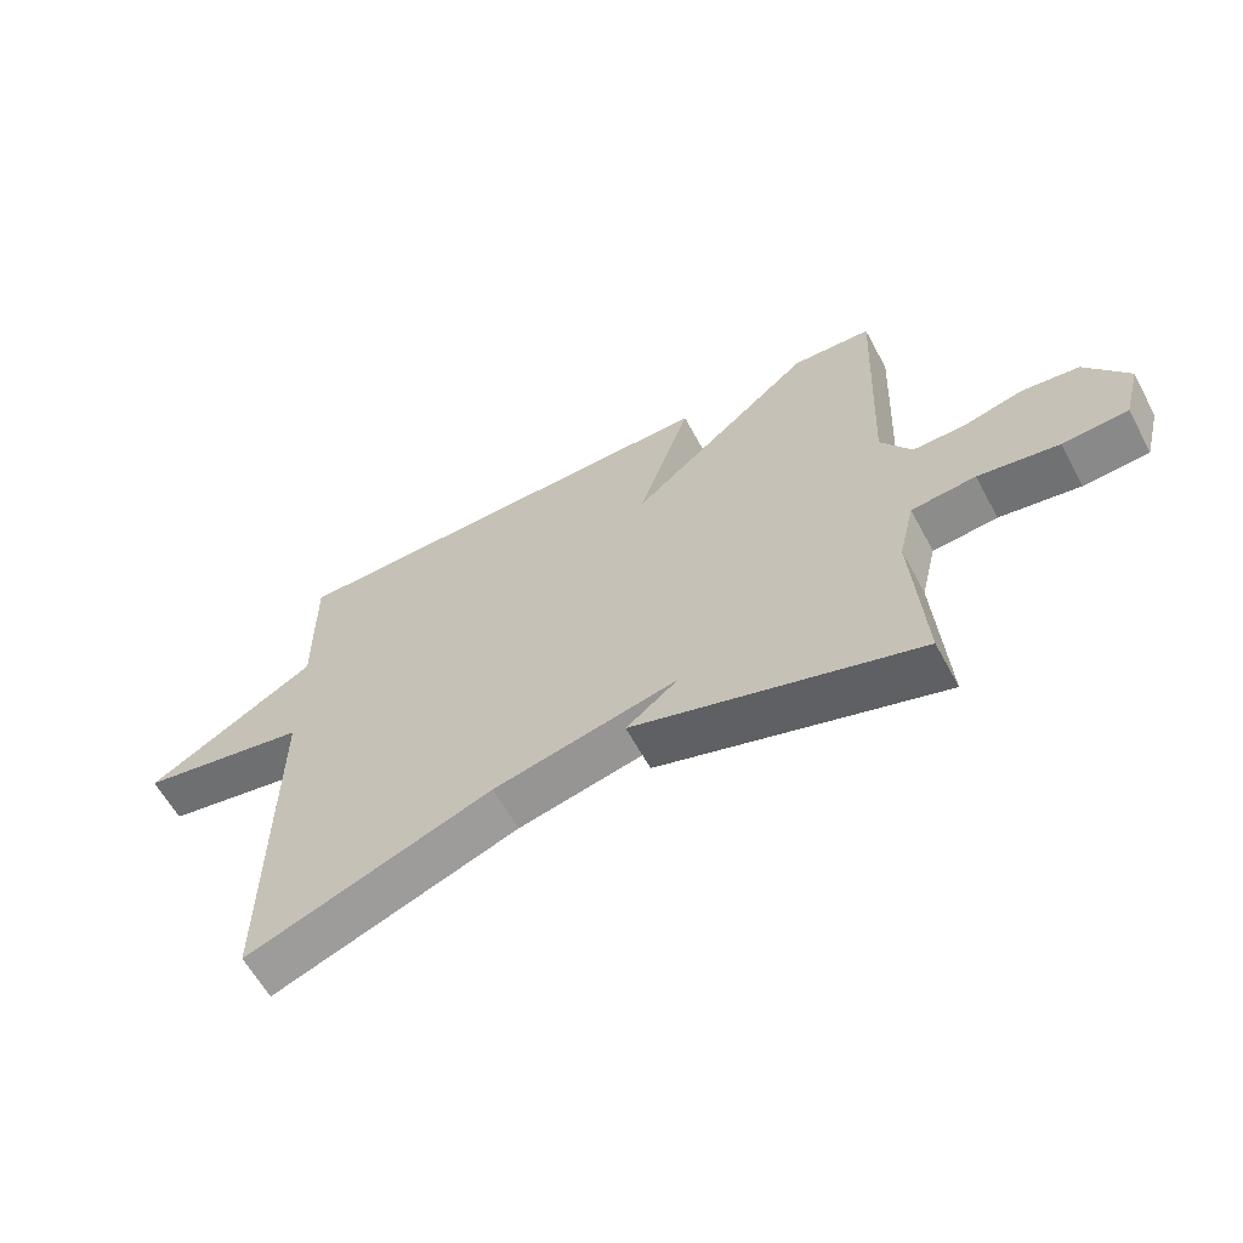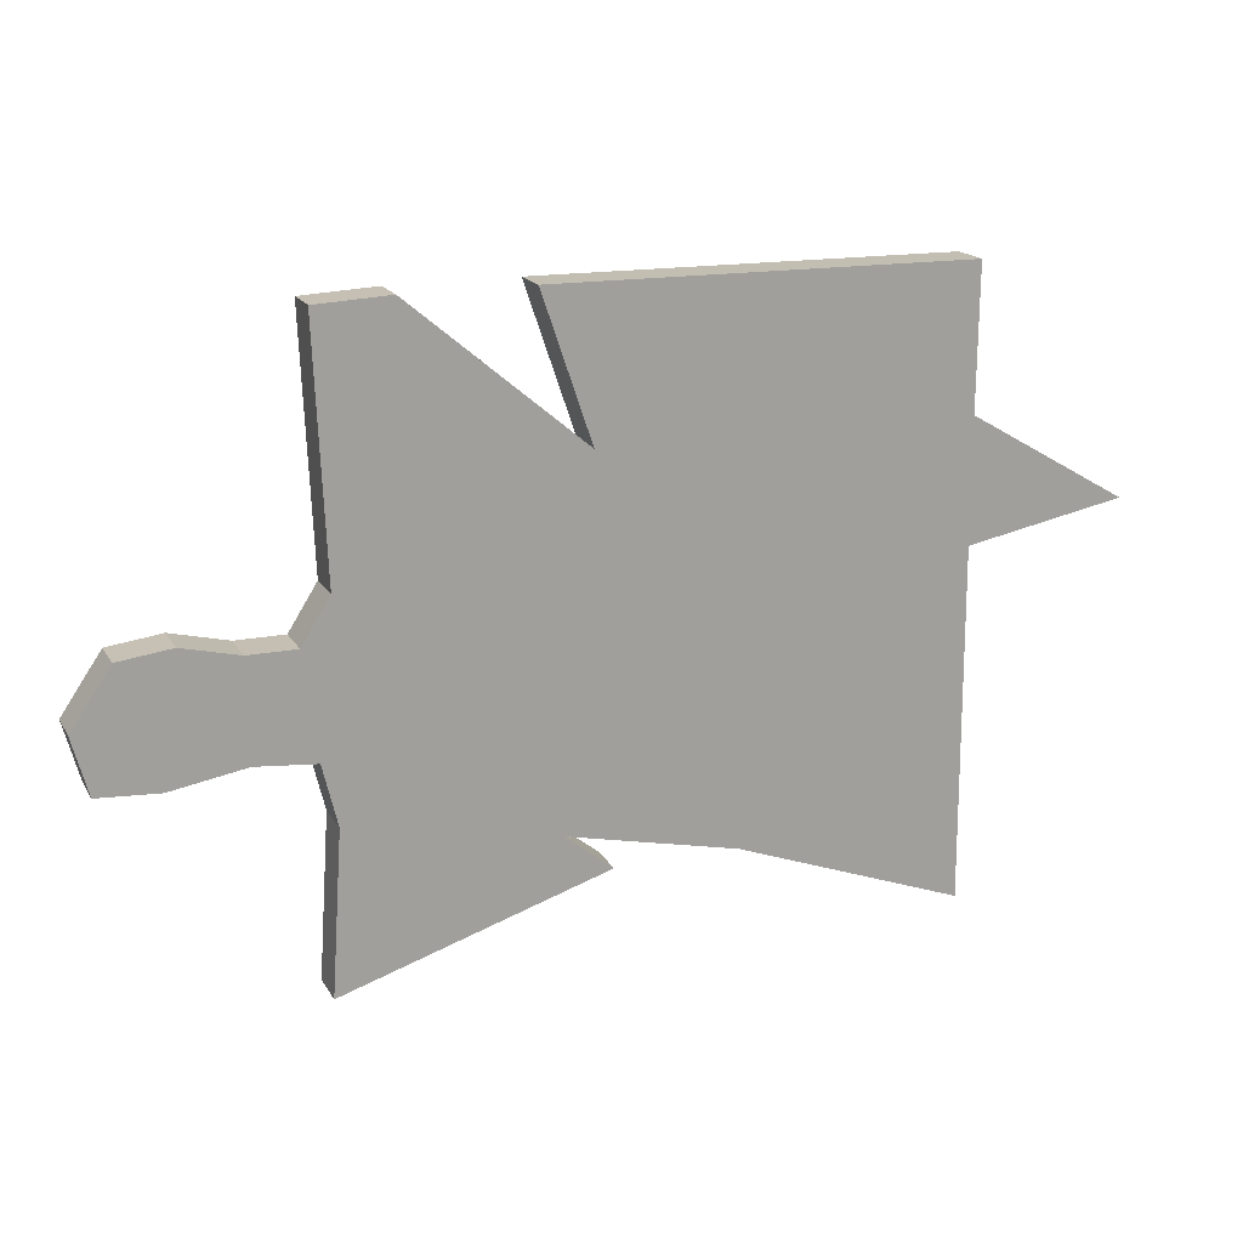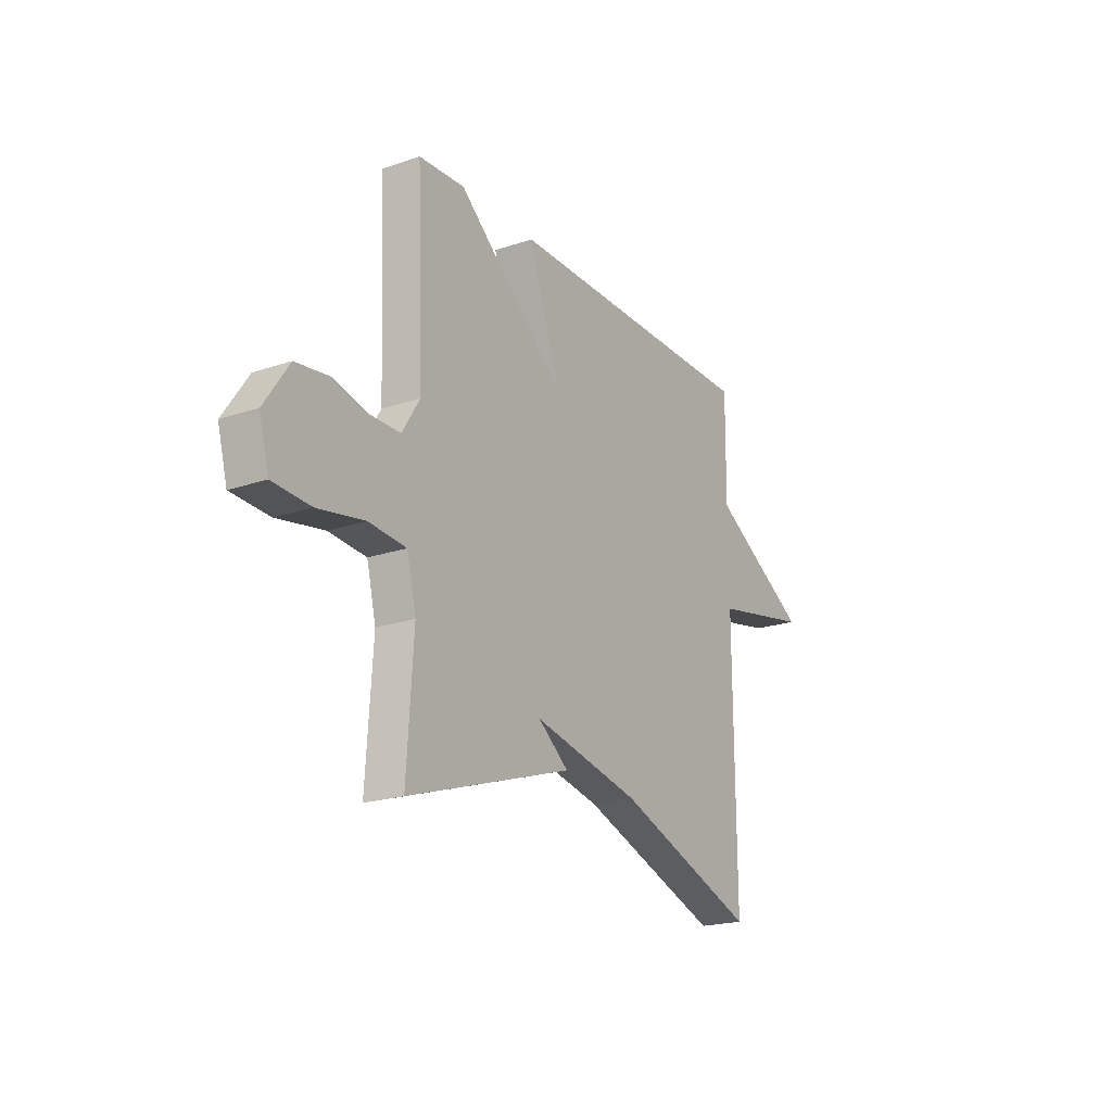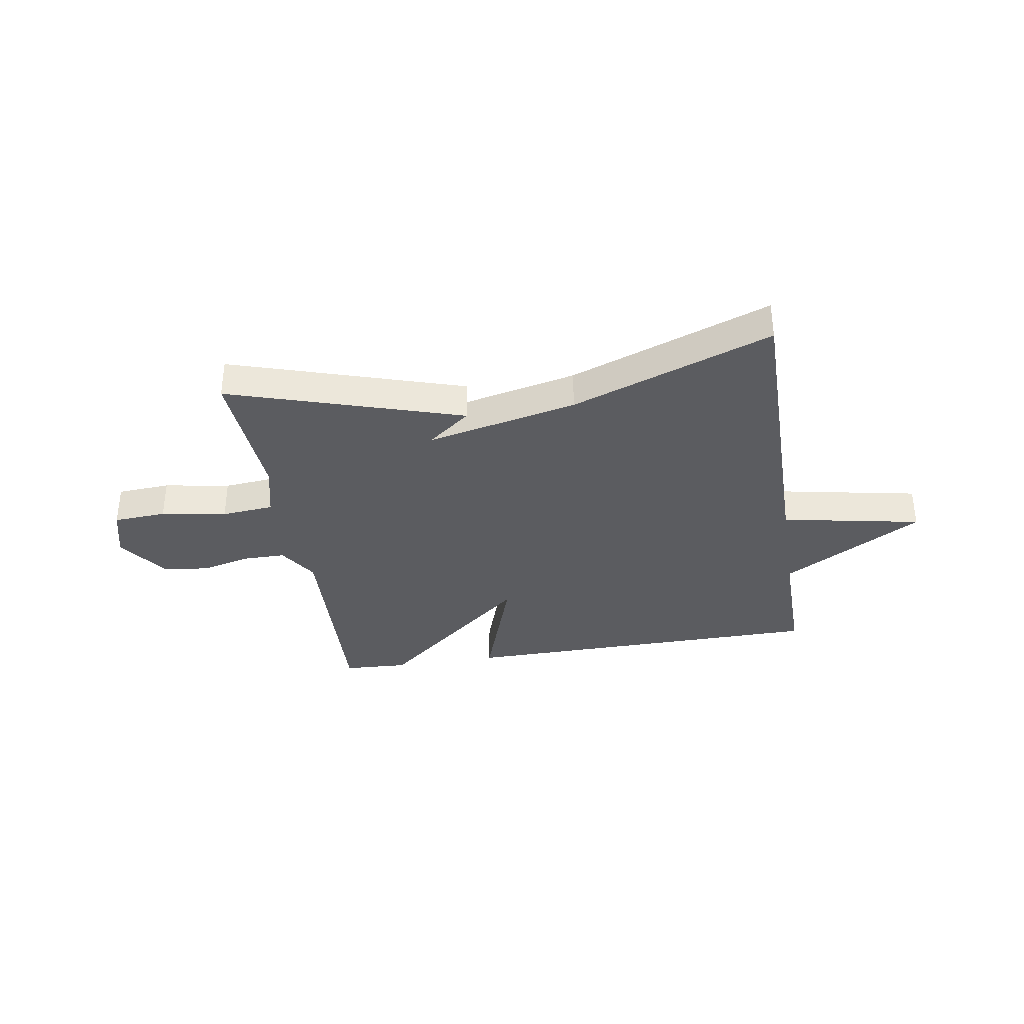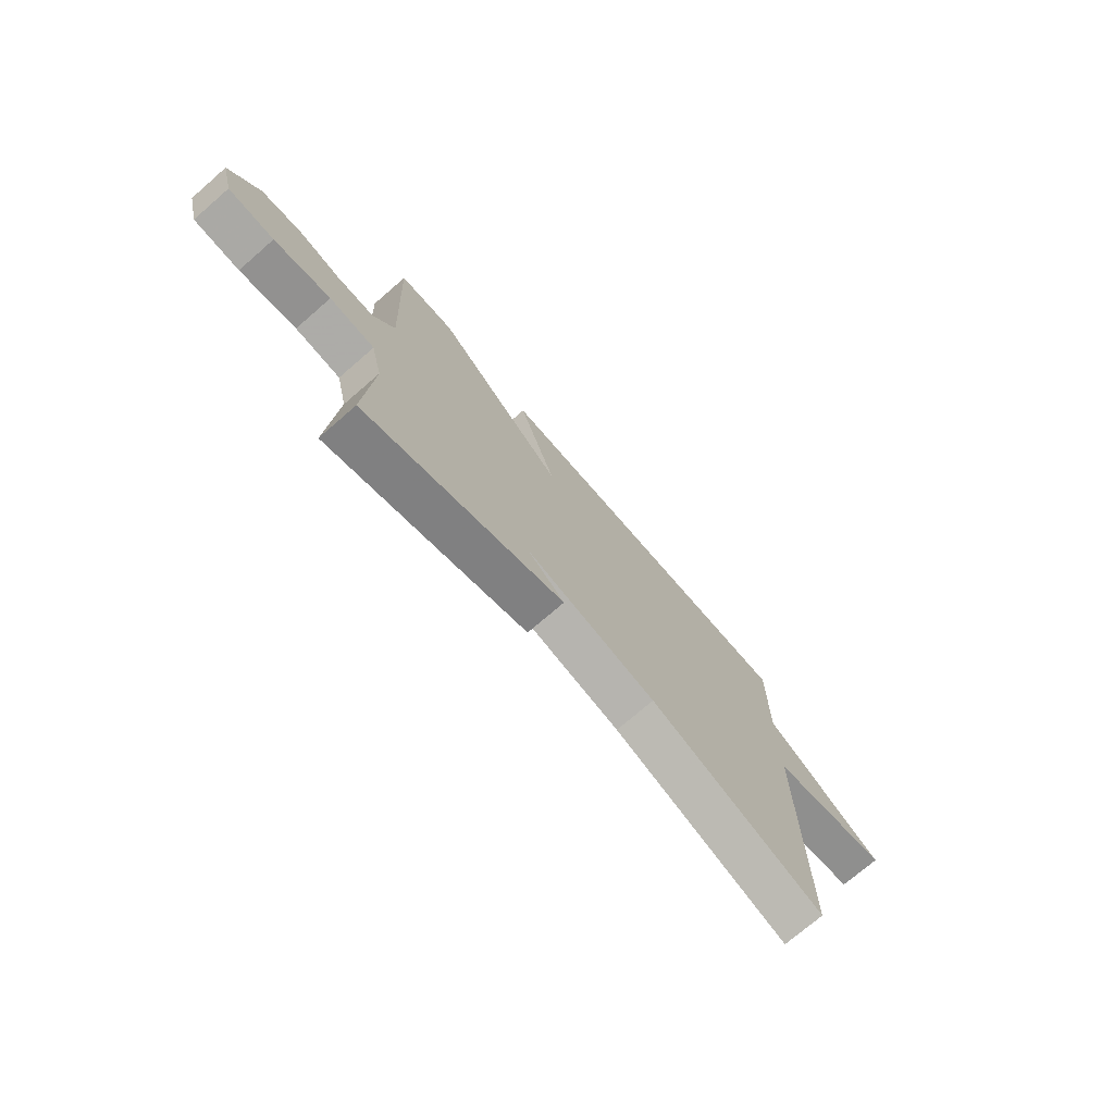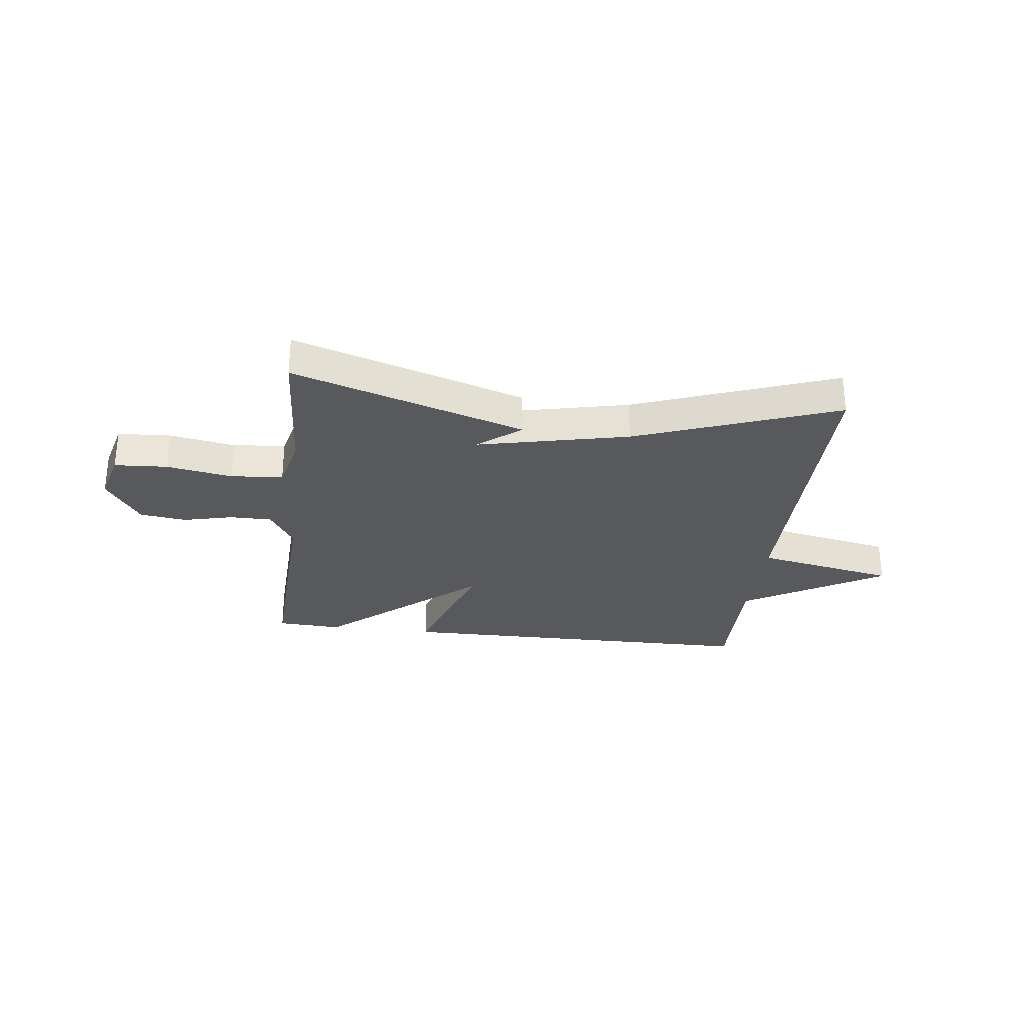
<metadata>
{"format":"obj","ext":"obj","renderer":"f3d","projection":"perspective","resolution":1024,"background":"white","views":[{"elev":-61.2,"azim":28.3,"up":"+Z"},{"elev":17.6,"azim":158.6,"up":"+Z"},{"elev":-20.6,"azim":121.5,"up":"+Z"},{"elev":-35.2,"azim":-170.7,"up":"+Y"},{"elev":-73.2,"azim":130.9,"up":"+Z"},{"elev":-29.6,"azim":173.1,"up":"+Y"}]}
</metadata>
<code>
v -0.5 0.07 0.5
v 0.18 0.07 0.506
v 0.1 0.07 0.271
v 0.38 0.07 0.506
v 0.5 0.07 0.5
v 0.483 0.07 0.103
v 0.529 0.07 0.03
v 0.607 0.07 0.03
v 0.698 0.07 0.052
v 0.784 0.07 0.041
v 0.848 0.07 -0.053
v 0.823 0.07 -0.146
v 0.725 0.07 -0.152
v 0.604 0.07 -0.131
v 0.507 0.07 -0.14
v 0.483 0.07 -0.239
v 0.5 0.07 -0.5
v 0.071 0.07 -0.364
v 0.15 0.07 -0.302
v -0.129 0.07 -0.364
v -0.5 0.07 -0.5
v -0.498 0.07 0.069
v -0.756 0.07 0.119
v -0.498 0.07 0.269
v -0.5 0 0.5
v 0.18 0 0.506
v 0.1 0 0.271
v 0.38 0 0.506
v 0.5 0 0.5
v 0.483 0 0.103
v 0.529 0 0.03
v 0.607 0 0.03
v 0.698 0 0.052
v 0.784 0 0.041
v 0.848 0 -0.053
v 0.823 0 -0.146
v 0.725 0 -0.152
v 0.604 0 -0.131
v 0.507 0 -0.14
v 0.483 0 -0.239
v 0.5 0 -0.5
v 0.071 0 -0.364
v 0.15 0 -0.302
v -0.129 0 -0.364
v -0.5 0 -0.5
v -0.498 0 0.069
v -0.756 0 0.119
v -0.498 0 0.269
f 22 23 24
f 20 21 22
f 19 20 22 24
f 16 17 18 19
f 19 24 1
f 16 19 1
f 15 16 1
f 12 13 14
f 11 12 14
f 10 11 14
f 9 10 14
f 8 9 14
f 7 8 14 15
f 6 7 15 1
f 3 4 5 6
f 1 2 3
f 1 3 6
f 48 47 46
f 46 45 44
f 48 46 44 43
f 43 42 41 40
f 25 48 43
f 25 43 40
f 25 40 39
f 38 37 36
f 38 36 35
f 38 35 34
f 38 34 33
f 38 33 32
f 39 38 32 31
f 25 39 31 30
f 30 29 28 27
f 27 26 25
f 30 27 25
f 1 25 26 2
f 2 26 27 3
f 3 27 28 4
f 4 28 29 5
f 5 29 30 6
f 6 30 31 7
f 7 31 32 8
f 8 32 33 9
f 9 33 34 10
f 10 34 35 11
f 11 35 36 12
f 12 36 37 13
f 13 37 38 14
f 14 38 39 15
f 15 39 40 16
f 16 40 41 17
f 17 41 42 18
f 18 42 43 19
f 19 43 44 20
f 20 44 45 21
f 21 45 46 22
f 22 46 47 23
f 23 47 48 24
f 24 48 25 1

</code>
